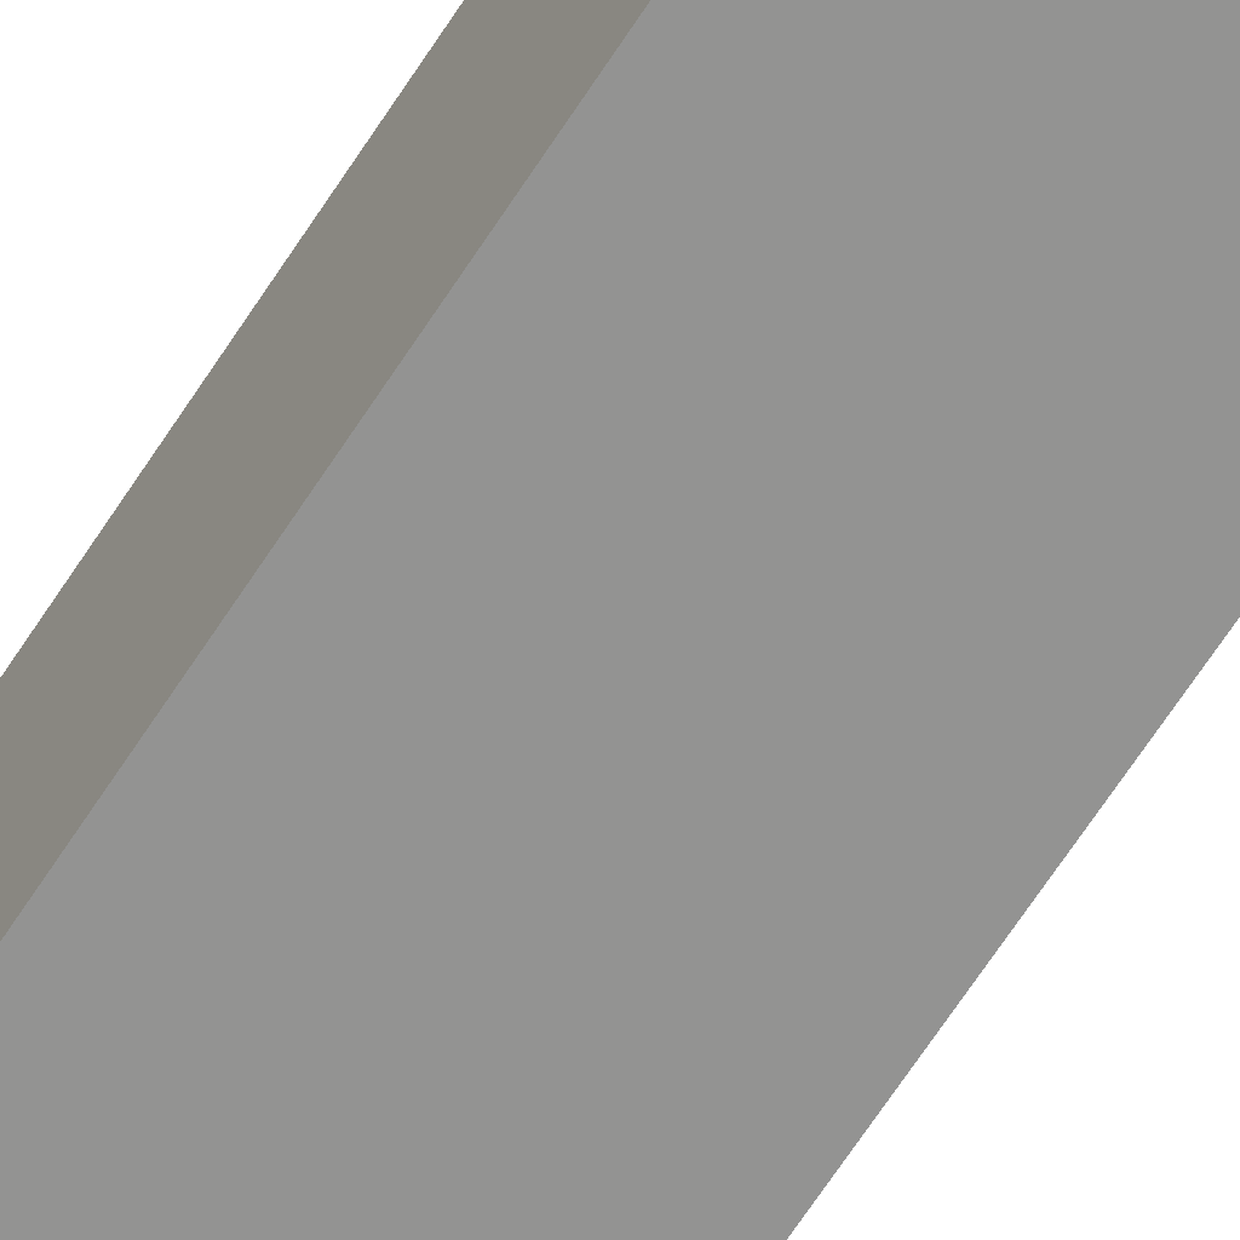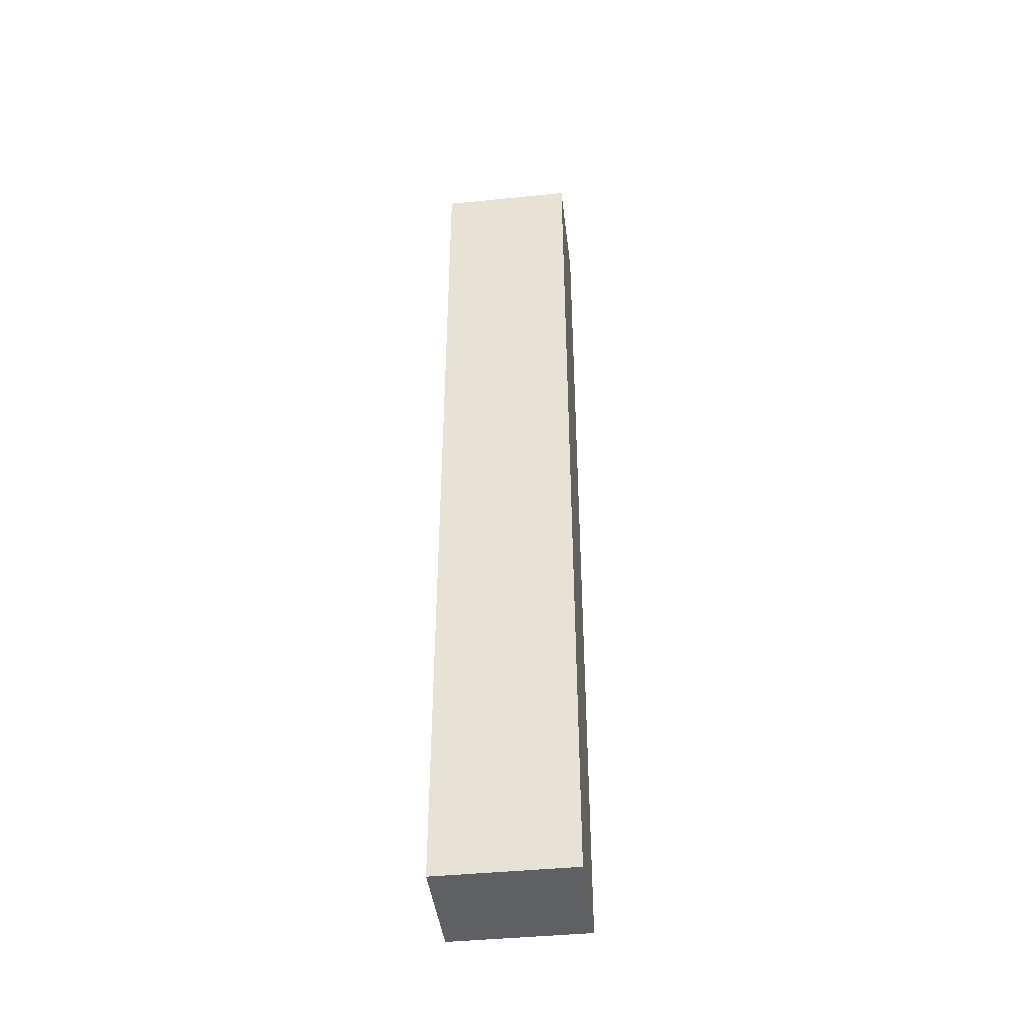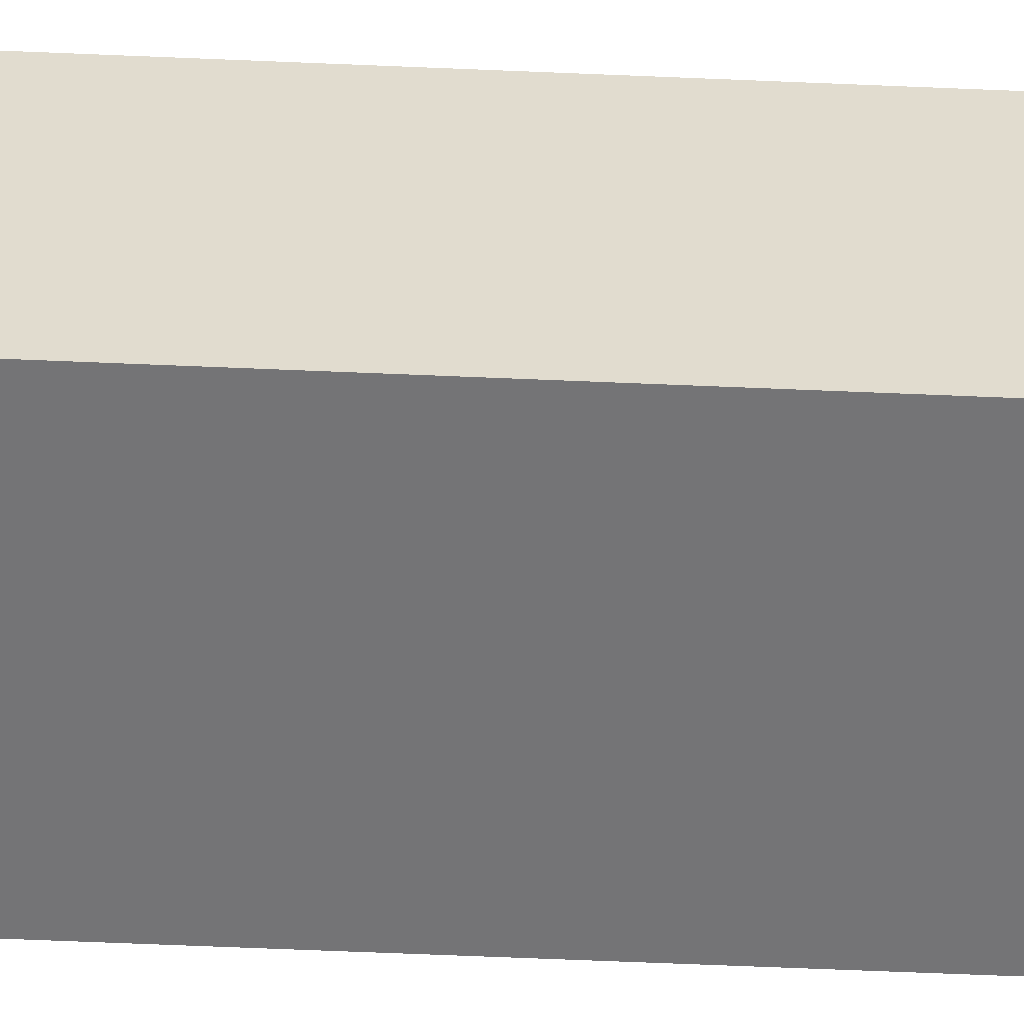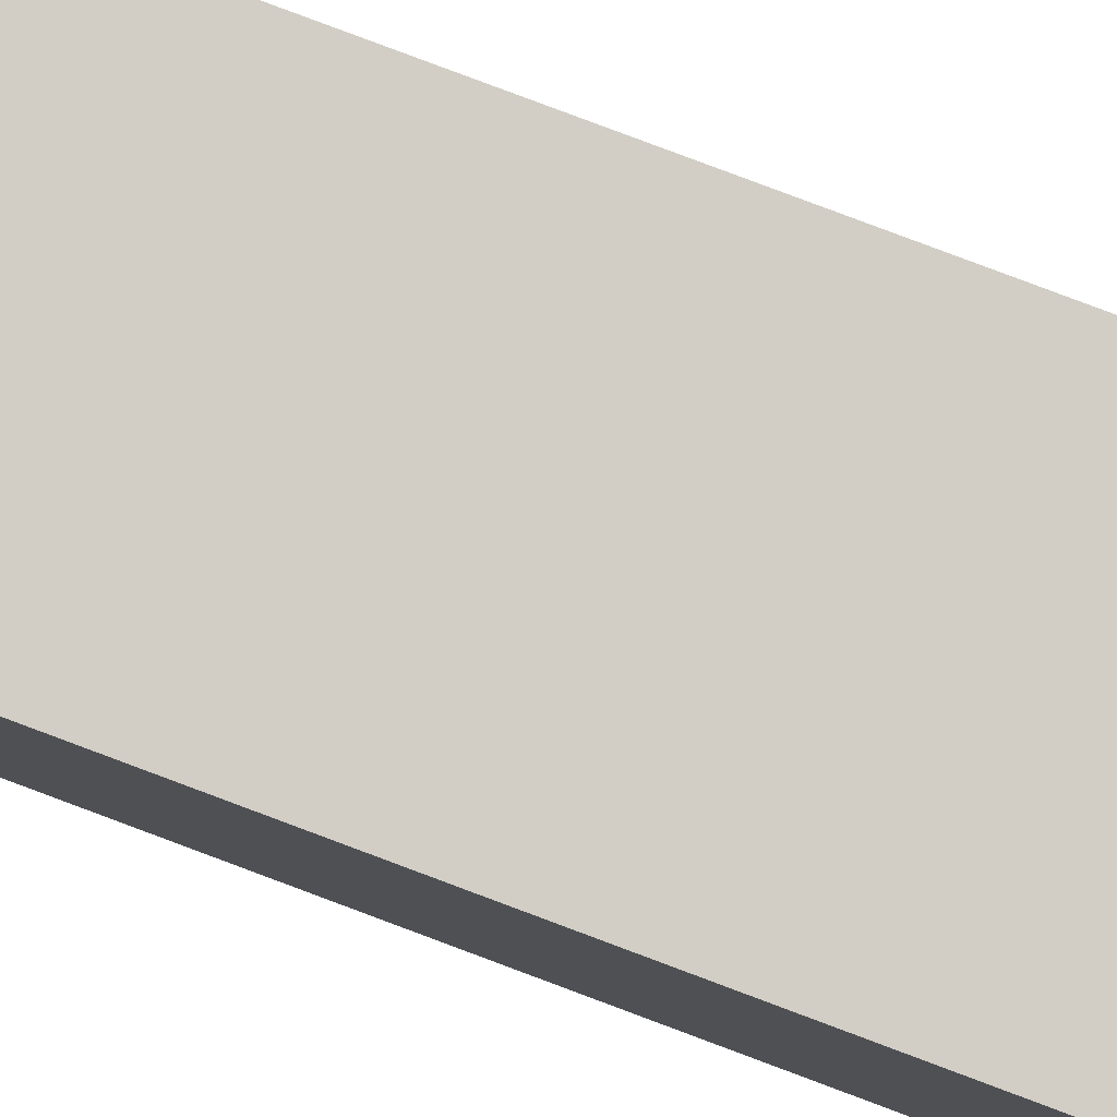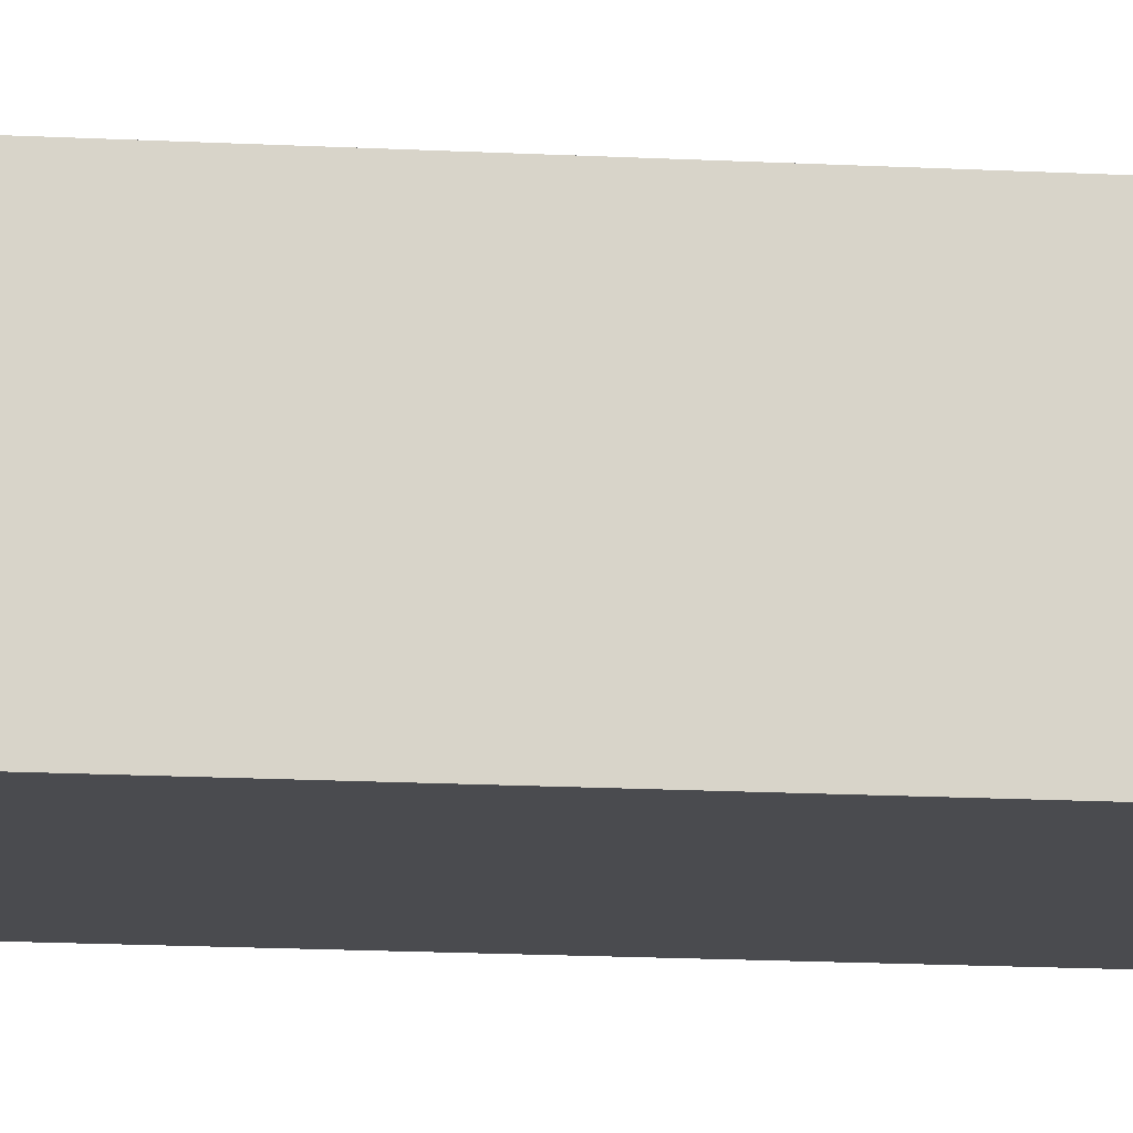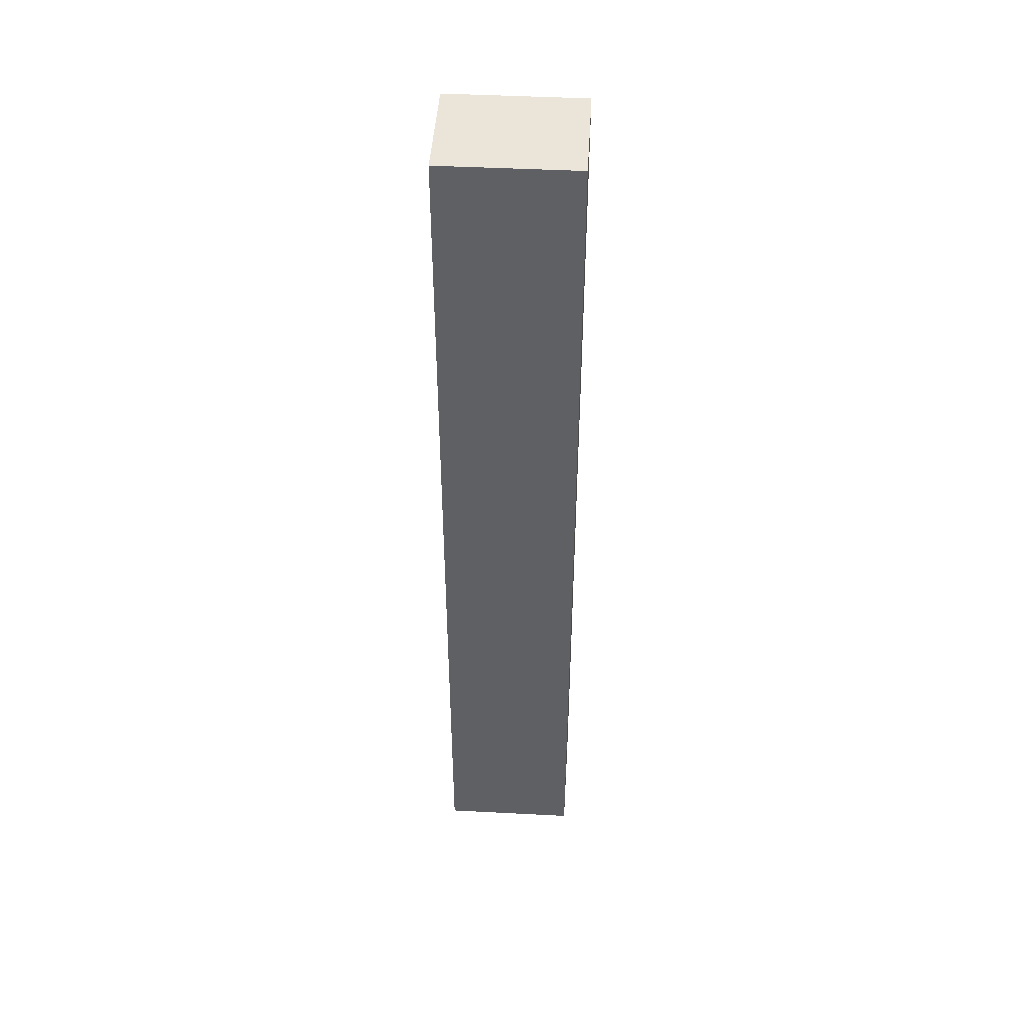
<metadata>
{"format":"obj","ext":"obj","renderer":"f3d","projection":"perspective","resolution":1024,"background":"white","views":[{"elev":-67.6,"azim":-33.1,"up":"+Z"},{"elev":-43.0,"azim":4.8,"up":"+Y"},{"elev":-54.3,"azim":87.3,"up":"+Z"},{"elev":80.0,"azim":-69.4,"up":"+Z"},{"elev":-12.3,"azim":82.0,"up":"+Z"},{"elev":45.5,"azim":-178.6,"up":"+Y"}]}
</metadata>
<code>
v  2.454 17.17 0.086
v  0.072 17.17 -2.04
v  0 17.17 1.051e-15
v  2.526 17.17 -1.954
v  0.072 1.249e-16 -2.04
v  0 0 0
v  2.454 -5.266e-18 0.086
v  2.526 1.196e-16 -1.954
g defaultobject
f 1 2 3
f 2 1 4
f 5 3 2
f 3 5 6
f 6 1 3
f 1 6 7
f 7 4 1
f 4 7 8
f 8 2 4
f 2 8 5
f 5 7 6
f 7 5 8

</code>
